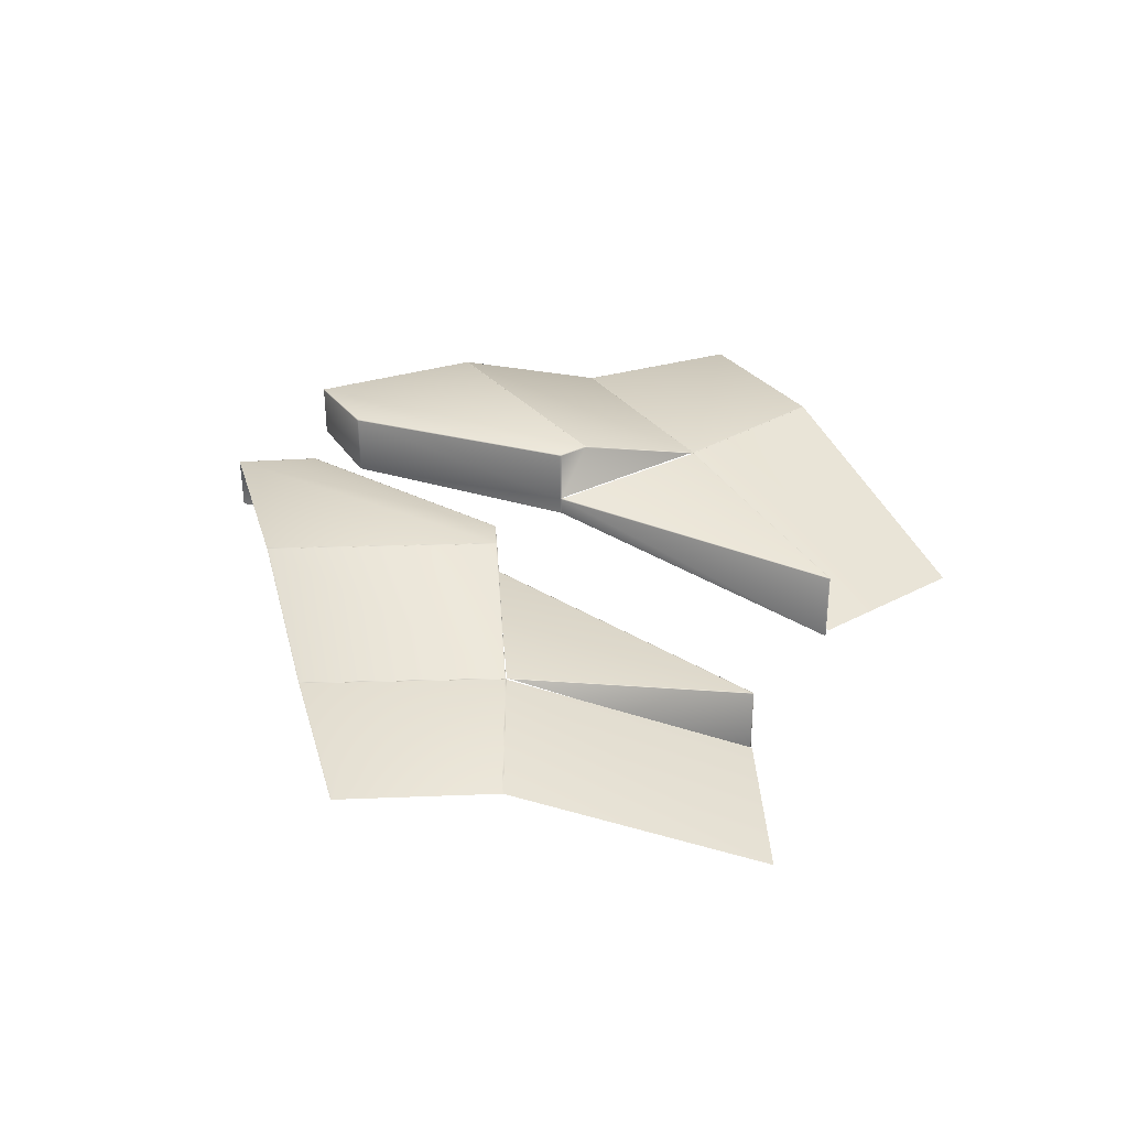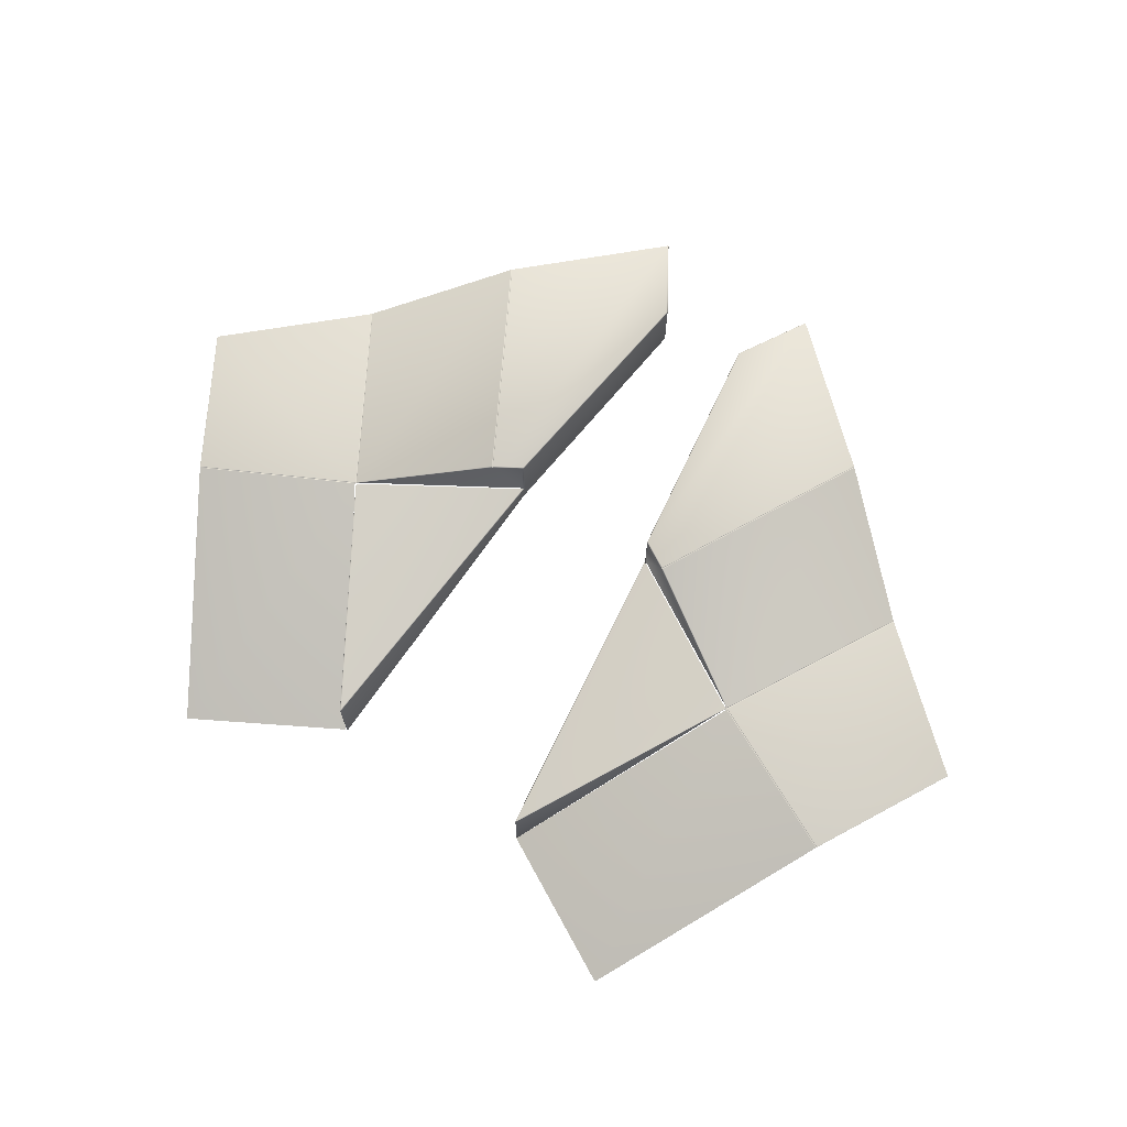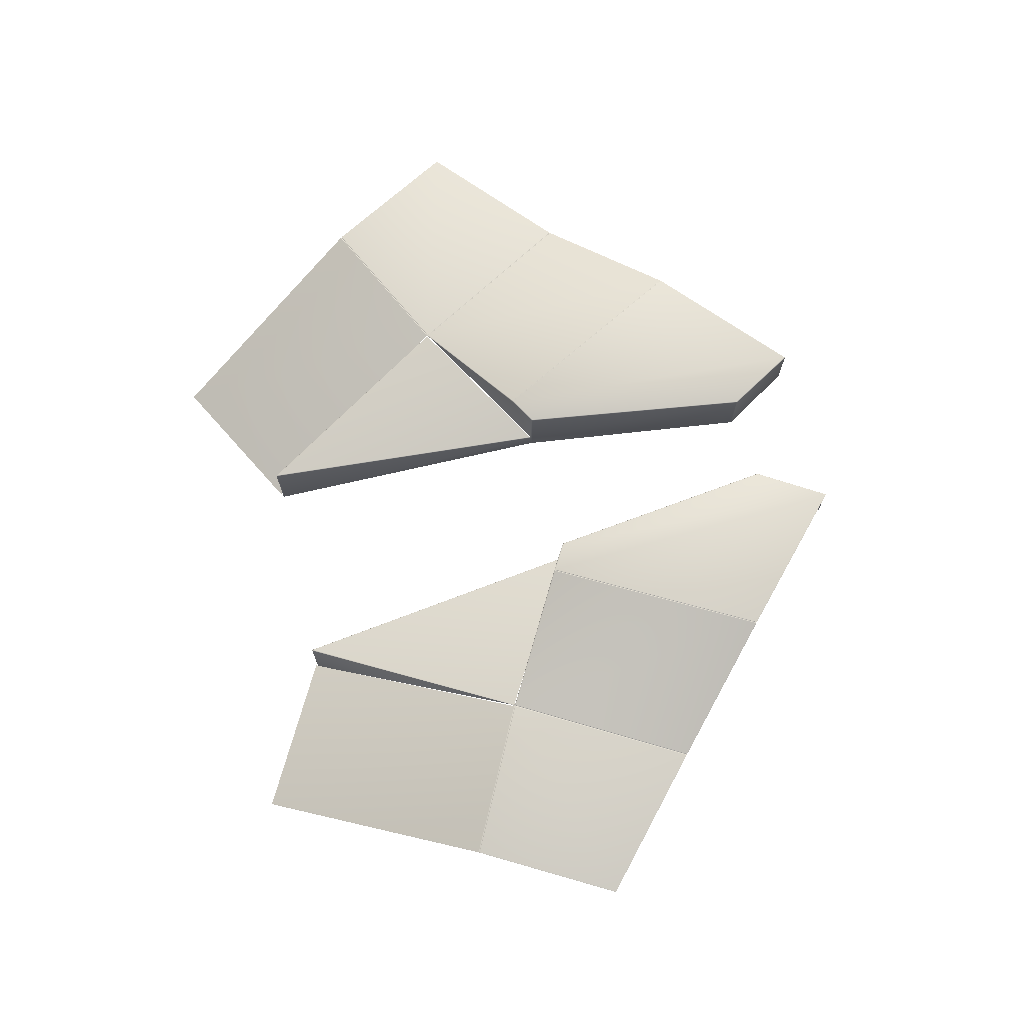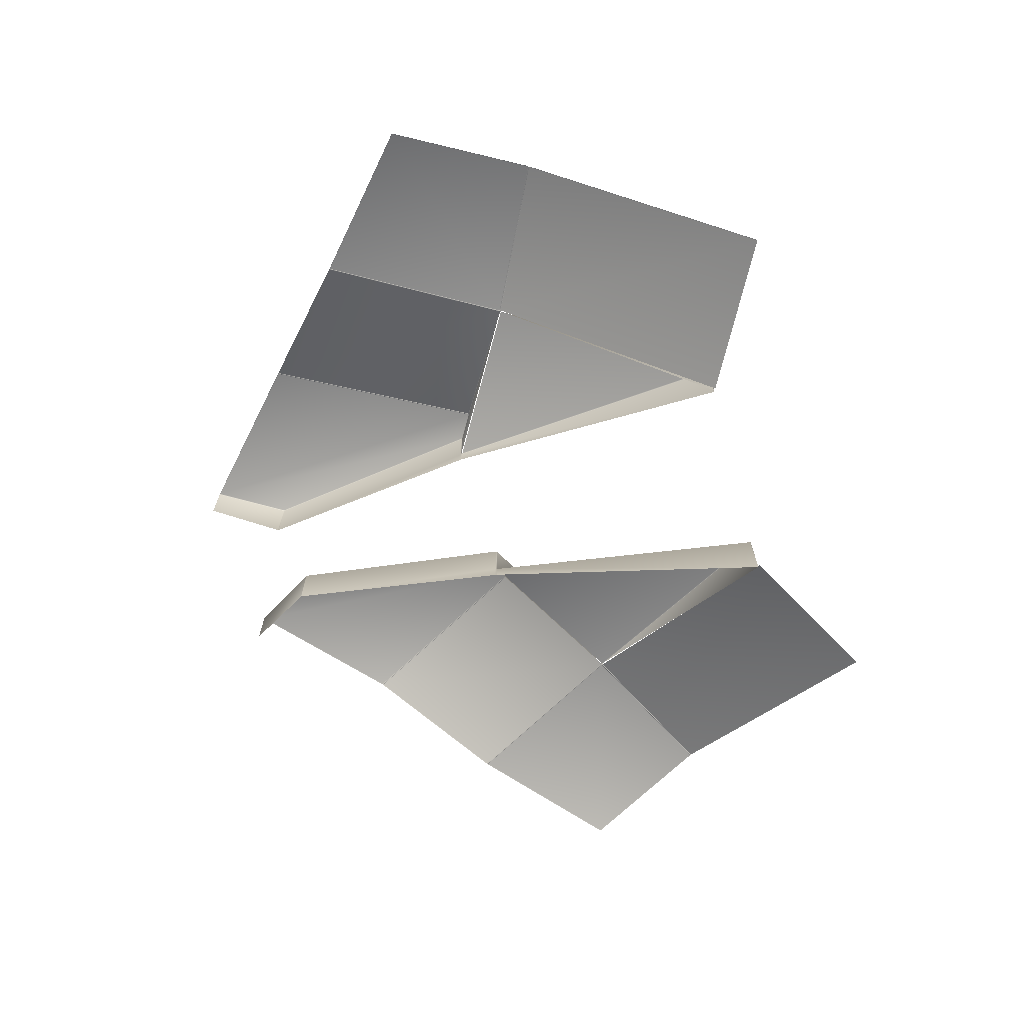
<metadata>
{"format":"obj","ext":"obj","renderer":"f3d","projection":"perspective","resolution":1024,"background":"white","views":[{"elev":34.7,"azim":116.0,"up":"+Z"},{"elev":70.1,"azim":-147.3,"up":"+Z"},{"elev":71.6,"azim":-103.0,"up":"+Z"},{"elev":-68.6,"azim":105.5,"up":"+Z"}]}
</metadata>
<code>
g ENv_Endfloor_MO
v -2.7 -9.922 11.32
v -2.717 -10.02 11.32
v -2.699 -9.978 11.35
v 4.58 4.215 10.7
v 4.586 4.258 10.7
v 4.586 4.258 11.74
v 4.58 4.207 11.74
v 4.575 4.172 10.7
v 4.575 4.169 11.78
v 4.603 4.281 11.78
v 2.7 -9.922 11.32
v 4.596 4.228 11.82
v 4.646 4.272 11.82
v 4.651 4.323 11.8
v 4.656 4.259 11.82
v 4.592 4.218 11.88
v 4.624 4.24 15.09
v 4.591 4.208 15.09
v 4.575 4.166 15.09
v 2.699 -9.933 15.09
v 2.699 -9.978 11.35
v 2.7 -9.978 15.09
v 2.717 -10.02 11.32
v 2.716 -10.02 15.09
v 13.7 9.544 11.69
v 13.88 9.633 11.66
v 6.308 5.203 15.12
v 6.244 5.187 15.09
v 6.298 5.198 15.12
v 6.276 5.16 15.08
v 6.245 5.167 15.13
v 6.232 5.158 15.13
v 4.632 4.222 15.13
v 4.624 4.24 15.09
v 2.716 -10.02 15.09
v 2.733 -10.01 15.13
v 5.18 -14.09 15.13
v 5.164 -14.1 15.09
v 5.204 -14.13 15.09
v 5.206 -14.12 15.12
v 23.09 14.29 11.59
v 15.65 27.5 5.579
v 15.71 27.5 5.579
v 23.05 14.27 11.61
v 23.1 14.28 11.59
v 14.02 9.778 11.61
v 6.629 22.58 5.579
v 14.02 9.765 11.61
v 23.06 14.26 11.61
v 23.1 14.24 11.55
v 23.07 14.22 11.57
v 14.04 9.727 11.57
v 13.95 9.749 11.61
v 13.95 9.709 11.57
v 5.164 -14.1 15.09
v 5.204 -14.13 15.09
v 5.203 -14.13 11.87
v 5.163 -14.1 11.87
v 2.716 -10.02 15.09
v 2.717 -10.02 11.32
v 4.656 4.259 11.82
v 6.244 5.187 15.09
v 4.624 4.24 15.09
v 13.7 9.544 11.69
v 13.88 9.633 11.66
v 13.7 9.544 11.69
v 13.86 9.654 11.64
v 13.92 9.701 11.63
v 13.93 9.695 11.63
v 13.95 9.709 11.57
v 4.632 4.222 15.13
v 4.594 4.166 15.13
v 4.601 4.202 15.12
v 4.636 4.179 15.15
v 6.232 5.158 15.13
v 2.753 -9.968 15.15
v 2.719 -9.938 15.13
v 6.265 5.128 15.15
v 6.245 5.167 15.13
v 5.213 -14.06 15.15
v 2.733 -10.01 15.13
v 2.713 -9.976 15.12
v 5.18 -14.09 15.13
v 6.275 5.134 15.15
v 6.276 5.16 15.08
v 6.299 5.136 15.09
v 12.82 -7.117 15.15
v 5.238 -14.1 15.13
v 5.206 -14.12 15.12
v 12.85 -7.154 15.12
v 12.86 -7.151 15.12
v 12.84 -7.108 15.15
v 12.84 -7.083 15.09
v 12.85 -7.11 15.08
v 4.591 4.208 15.09
v 4.624 4.24 15.09
v 4.632 4.222 15.13
v 4.601 4.202 15.12
v 4.594 4.166 15.13
v 4.575 4.166 15.09
v 2.719 -9.938 15.13
v 2.699 -9.933 15.09
v 2.7 -9.978 15.09
v 2.713 -9.976 15.12
v 2.733 -10.01 15.13
v 2.716 -10.02 15.09
v 27.63 6.033 11.6
v 27.64 6.096 11.6
v 27.65 6.062 11.6
v 27.6 6.068 11.62
v 19.94 -0.7286 11.84
v 23.1 14.2 11.62
v 23.14 14.22 11.6
v 23.09 14.21 11.62
v 23.13 14.23 11.6
v 23.07 14.22 11.57
v 23.1 14.24 11.55
v 14.04 9.727 11.57
v 14.05 9.708 11.62
v 13.95 9.709 11.57
v 14.05 9.694 11.62
v 19.91 -0.6965 11.86
v 14.02 9.702 11.62
v 14.01 9.657 11.57
v 14.04 9.684 11.62
v 19.87 -0.7286 11.81
v 19.9 -0.7067 11.86
v 19.93 -0.7429 11.84
v 19.89 -0.7564 11.8
v 12.9 -7.106 15.11
v 12.9 -7.108 15.11
v 12.88 -7.065 15.14
v 12.89 -7.057 15.13
v -4.58 4.215 10.7
v -4.586 4.258 11.74
v -4.586 4.258 10.7
v -4.58 4.207 11.74
v -4.575 4.172 10.7
v -4.575 4.169 11.78
v -4.603 4.281 11.78
v -2.7 -9.922 11.32
v -4.596 4.228 11.82
v -4.646 4.272 11.82
v -4.651 4.323 11.8
v -4.645 4.252 11.82
v -4.592 4.218 11.88
v -4.624 4.24 15.09
v -4.591 4.208 15.09
v -4.575 4.166 15.09
v -2.699 -9.933 15.09
v -2.699 -9.978 11.35
v -2.7 -9.978 15.09
v -2.717 -10.02 11.32
v -2.716 -10.02 15.09
v -13.7 9.544 11.69
v -6.308 5.203 15.12
v -13.88 9.633 11.66
v -6.244 5.187 15.09
v -6.298 5.198 15.12
v -6.276 5.16 15.08
v -6.245 5.167 15.13
v -6.232 5.158 15.13
v -4.632 4.222 15.13
v -4.624 4.24 15.09
v -2.716 -10.02 15.09
v -5.18 -14.09 15.13
v -2.733 -10.01 15.13
v -5.164 -14.1 15.09
v -5.204 -14.13 15.09
v -5.206 -14.12 15.12
v -23.09 14.29 11.59
v -15.71 27.5 5.579
v -15.65 27.5 5.579
v -23.05 14.27 11.61
v -23.1 14.28 11.59
v -14.02 9.778 11.61
v -6.629 22.58 5.579
v -23.06 14.26 11.61
v -23.07 14.22 11.57
v -23.1 14.24 11.55
v -14.04 9.727 11.57
v -14.02 9.765 11.61
v -13.95 9.709 11.57
v -13.95 9.749 11.61
v -13.94 9.821 11.59
v -13.94 9.747 11.62
v -13.92 9.701 11.63
v -13.9 9.817 11.61
v -13.83 9.972 11.56
v -13.9 9.733 11.62
v -13.86 9.654 11.64
v -5.164 -14.1 15.09
v -5.203 -14.13 11.87
v -5.204 -14.13 15.09
v -5.163 -14.1 11.87
v -2.716 -10.02 15.09
v -2.717 -10.02 11.32
v -4.645 4.252 11.82
v -4.624 4.24 15.09
v -6.244 5.187 15.09
v -13.7 9.544 11.69
v -13.86 9.654 11.64
v -13.7 9.544 11.69
v -13.88 9.633 11.66
v -13.92 9.701 11.63
v -13.93 9.695 11.63
v -13.95 9.709 11.57
v -4.632 4.222 15.13
v -4.601 4.202 15.12
v -4.594 4.166 15.13
v -4.636 4.179 15.15
v -6.232 5.158 15.13
v -2.753 -9.968 15.15
v -2.719 -9.938 15.13
v -6.265 5.128 15.15
v -6.245 5.167 15.13
v -2.733 -10.01 15.13
v -2.713 -9.976 15.12
v -5.213 -14.06 15.15
v -5.18 -14.09 15.13
v -5.238 -14.1 15.13
v -5.206 -14.12 15.12
v -12.82 -7.117 15.15
v -12.85 -7.154 15.12
v -12.86 -7.151 15.12
v -6.275 5.134 15.15
v -12.84 -7.108 15.15
v -12.85 -7.11 15.08
v -12.84 -7.083 15.09
v -6.299 5.136 15.09
v -6.276 5.16 15.08
v -4.591 4.208 15.09
v -4.632 4.222 15.13
v -4.624 4.24 15.09
v -4.601 4.202 15.12
v -4.594 4.166 15.13
v -4.575 4.166 15.09
v -2.719 -9.938 15.13
v -2.699 -9.933 15.09
v -2.7 -9.978 15.09
v -2.713 -9.976 15.12
v -2.733 -10.01 15.13
v -2.716 -10.02 15.09
v -27.63 6.033 11.6
v -27.65 6.062 11.6
v -27.64 6.096 11.6
v -27.6 6.068 11.62
v -19.94 -0.7286 11.84
v -23.1 14.2 11.62
v -23.14 14.22 11.6
v -23.09 14.21 11.62
v -23.13 14.23 11.6
v -23.1 14.24 11.55
v -23.07 14.22 11.57
v -14.05 9.708 11.62
v -14.04 9.727 11.57
v -14.05 9.694 11.62
v -19.91 -0.6965 11.86
v -19.9 -0.7067 11.86
v -19.93 -0.7429 11.84
v -14.02 9.702 11.62
v -13.95 9.709 11.57
v -14.04 9.684 11.62
v -14.01 9.657 11.57
v -19.87 -0.7286 11.81
v -19.89 -0.7564 11.8
v -12.88 -7.065 15.14
v -12.9 -7.108 15.11
v -12.9 -7.106 15.11
v -12.89 -7.057 15.13
v 6.298 5.198 15.12
v 6.299 5.136 15.09
v 6.276 5.16 15.08
v 6.328 5.164 15.14
v 6.308 5.203 15.12
v 12.84 -7.083 15.09
v 6.338 5.17 15.13
v 13.88 9.633 11.66
v 12.88 -7.065 15.14
v 12.85 -7.11 15.08
v 12.9 -7.108 15.11
v 12.89 -7.057 15.13
v 13.98 9.636 11.64
v 13.93 9.695 11.63
v 19.85 -0.7615 11.88
v 12.9 -7.106 15.11
v 19.87 -0.7978 11.86
v 19.89 -0.7868 11.85
v 13.99 9.645 11.64
v 13.95 9.709 11.57
v 14.01 9.657 11.57
v 19.86 -0.7522 11.87
v 19.87 -0.7286 11.81
v 19.89 -0.7564 11.8
v -13.93 9.695 11.63
v -14.01 9.657 11.57
v -13.95 9.709 11.57
v -13.99 9.645 11.64
v -19.87 -0.7286 11.81
v -13.98 9.636 11.64
v -13.88 9.633 11.66
v -19.86 -0.7522 11.87
v -19.89 -0.7564 11.8
v -19.89 -0.7868 11.85
v -19.85 -0.7615 11.88
v -19.87 -0.7978 11.86
v -12.9 -7.106 15.11
v -12.89 -7.057 15.13
v -6.338 5.17 15.13
v -6.308 5.203 15.12
v -12.88 -7.065 15.14
v -6.328 5.164 15.14
v -6.298 5.198 15.12
v -6.276 5.16 15.08
v -6.299 5.136 15.09
v -12.84 -7.083 15.09
v -12.9 -7.108 15.11
v -12.85 -7.11 15.08
v 4.651 4.323 11.8
v 4.603 4.281 11.78
v 6.578 22.39 9.717
v 6.621 22.32 9.734
v 13.9 9.733 11.62
v 13.9 9.817 11.61
v 6.629 22.41 9.718
v 6.595 22.44 9.711
v 13.83 9.972 11.56
v 13.9 9.817 11.61
v 6.629 22.41 9.718
v 6.632 22.45 9.681
v 6.624 22.46 5.292
v 6.582 22.48 5.225
v 6.59 22.46 9.679
v 6.595 22.44 9.711
v 6.59 22.46 9.679
v 6.557 22.41 5.178
v 6.582 22.48 5.225
v 6.559 22.42 9.677
v 6.578 22.39 9.717
v 6.595 22.44 9.711
v 4.603 4.281 11.78
v 4.586 4.258 11.74
v 4.586 4.258 10.7
v -4.651 4.323 11.8
v -6.578 22.39 9.717
v -4.603 4.281 11.78
v -6.621 22.32 9.734
v -13.9 9.733 11.62
v -13.9 9.817 11.61
v -6.629 22.41 9.718
v -6.595 22.44 9.711
v -13.83 9.972 11.56
v -6.629 22.41 9.718
v -13.9 9.817 11.61
v -6.632 22.45 9.681
v -6.624 22.46 5.292
v -6.582 22.48 5.225
v -6.59 22.46 9.679
v -6.595 22.44 9.711
v -6.59 22.46 9.679
v -6.582 22.48 5.225
v -6.557 22.41 5.178
v -6.559 22.42 9.677
v -6.578 22.39 9.717
v -6.595 22.44 9.711
v -4.603 4.281 11.78
v -4.586 4.258 11.74
v -4.586 4.258 10.7
g ENv_Endfloor_MO_0
f 3 2 1
f 6 5 4
f 7 6 4
f 7 4 8
f 9 7 8
f 10 6 7
f 8 11 9
f 12 10 7
f 12 7 9
f 12 13 10
f 13 14 10
f 12 15 13
f 12 16 15
f 12 9 16
f 17 15 16
f 18 17 16
f 18 16 9
f 19 18 9
f 19 9 20
f 9 11 20
f 20 11 21
f 22 20 21
f 23 21 11
f 22 21 23
f 24 22 23
f 27 26 25
f 28 27 25
f 29 27 28
f 30 29 28
f 30 28 31
f 31 28 32
f 32 28 33
f 28 34 33
f 37 36 35
f 38 37 35
f 37 38 39
f 40 37 39
f 43 42 41
f 42 44 41
f 41 44 45
f 44 42 46
f 42 47 46
f 46 48 44
f 44 49 45
f 48 49 44
f 50 45 49
f 51 50 49
f 51 49 48
f 52 51 48
f 52 48 53
f 54 52 53
f 57 56 55
f 58 57 55
f 58 55 59
f 60 58 59
f 63 62 61
f 62 64 61
f 67 66 65
f 68 67 65
f 65 69 68
f 70 68 69
f 73 72 71
f 72 74 71
f 75 71 74
f 76 74 72
f 77 76 72
f 78 75 74
f 75 78 79
f 74 76 80
f 78 74 80
f 81 76 77
f 80 76 81
f 82 81 77
f 83 80 81
f 78 84 79
f 85 79 84
f 86 85 84
f 80 87 78
f 84 78 87
f 88 80 83
f 87 80 88
f 89 88 83
f 90 87 88
f 87 90 91
f 86 84 92
f 92 84 87
f 92 87 91
f 93 86 92
f 93 92 91
f 94 93 91
f 97 96 95
f 98 97 95
f 98 95 99
f 95 100 99
f 101 99 100
f 102 101 100
f 101 102 103
f 104 101 103
f 104 103 105
f 103 106 105
f 109 108 107
f 108 110 107
f 111 107 110
f 110 108 112
f 108 113 112
f 114 112 113
f 115 114 113
f 116 114 115
f 117 116 115
f 116 118 114
f 118 119 114
f 114 119 112
f 118 120 119
f 112 121 110
f 119 121 112
f 122 111 110
f 121 122 110
f 120 123 119
f 120 124 123
f 121 119 125
f 119 123 125
f 124 125 123
f 121 125 122
f 124 126 125
f 122 127 111
f 125 127 122
f 126 127 125
f 127 128 111
f 126 129 127
f 129 128 127
f 132 131 130
f 133 132 130
f 136 135 134
f 135 137 134
f 134 137 138
f 137 139 138
f 135 140 137
f 141 138 139
f 140 142 137
f 137 142 139
f 143 142 140
f 144 143 140
f 145 142 143
f 146 142 145
f 139 142 146
f 145 147 146
f 147 148 146
f 146 148 139
f 148 149 139
f 139 149 150
f 141 139 150
f 141 150 151
f 150 152 151
f 151 152 153
f 152 154 153
f 157 156 155
f 156 158 155
f 156 159 158
f 160 158 159
f 160 161 158
f 158 161 162
f 158 162 163
f 164 158 163
f 167 166 165
f 166 168 165
f 168 166 169
f 166 170 169
f 173 172 171
f 174 173 171
f 171 175 174
f 173 174 176
f 177 173 176
f 175 178 174
f 174 178 176
f 179 178 175
f 180 179 175
f 179 181 178
f 181 182 178
f 178 182 176
f 181 183 182
f 182 184 176
f 183 184 182
f 184 185 176
f 183 186 184
f 185 184 186
f 183 187 186
f 185 186 188
f 188 186 187
f 188 189 185
f 190 188 187
f 187 191 190
f 194 193 192
f 193 195 192
f 192 195 196
f 195 197 196
f 200 199 198
f 201 200 198
f 204 203 202
f 202 205 204
f 205 206 204
f 207 206 205
f 210 209 208
f 211 210 208
f 208 212 211
f 211 213 210
f 213 214 210
f 212 215 211
f 212 216 215
f 213 217 214
f 217 218 214
f 219 213 211
f 213 219 217
f 211 215 219
f 219 220 217
f 219 221 220
f 221 222 220
f 219 223 221
f 215 223 219
f 223 224 221
f 225 224 223
f 216 226 215
f 223 215 226
f 227 225 223
f 227 223 226
f 228 225 227
f 229 228 227
f 229 227 226
f 230 229 226
f 230 226 216
f 231 230 216
f 234 233 232
f 233 235 232
f 232 235 236
f 237 232 236
f 236 238 237
f 238 239 237
f 239 238 240
f 238 241 240
f 240 241 242
f 243 240 242
f 246 245 244
f 247 246 244
f 244 248 247
f 246 247 249
f 250 246 249
f 249 251 250
f 251 252 250
f 253 252 251
f 254 253 251
f 254 251 255
f 251 249 255
f 256 254 255
f 257 249 247
f 249 257 255
f 248 258 247
f 258 257 247
f 258 248 259
f 258 259 257
f 248 260 259
f 256 255 261
f 262 256 261
f 257 263 255
f 263 261 255
f 262 261 263
f 259 263 257
f 264 262 263
f 264 263 259
f 265 264 259
f 265 259 260
f 266 265 260
f 269 268 267
f 270 269 267
f 273 272 271
f 272 274 271
f 271 274 275
f 272 276 274
f 274 277 275
f 275 277 278
f 276 279 274
f 276 280 279
f 280 281 279
f 274 279 282
f 277 274 282
f 277 283 278
f 277 282 283
f 278 283 284
f 282 285 283
f 282 286 285
f 286 287 285
f 285 287 288
f 283 289 284
f 289 283 285
f 290 284 289
f 291 290 289
f 292 289 285
f 291 289 292
f 292 285 288
f 293 291 292
f 293 292 288
f 294 293 288
f 297 296 295
f 296 298 295
f 296 299 298
f 295 298 300
f 301 295 300
f 299 302 298
f 299 303 302
f 303 304 302
f 302 305 298
f 302 304 305
f 305 300 298
f 304 306 305
f 306 307 305
f 307 308 305
f 305 308 300
f 300 309 301
f 308 309 300
f 309 310 301
f 308 311 309
f 309 312 310
f 311 312 309
f 312 313 310
f 314 313 312
f 315 314 312
f 315 312 311
f 316 315 311
f 316 311 317
f 318 316 317
g ENv_Endfloor_MO_1
f 321 320 319
f 322 321 319
f 323 322 319
f 322 323 324
f 325 322 324
f 321 322 325
f 326 321 325
f 329 328 327
f 330 329 327
f 327 331 330
f 331 332 330
f 332 333 330
f 329 330 333
f 334 329 333
f 337 336 335
f 336 338 335
f 335 338 339
f 340 335 339
f 339 338 341
f 338 342 341
f 338 336 342
f 336 343 342
f 346 345 344
f 345 347 344
f 347 348 344
f 348 347 349
f 347 350 349
f 347 345 350
f 345 351 350
f 354 353 352
f 353 355 352
f 356 352 355
f 357 356 355
f 358 357 355
f 355 353 358
f 353 359 358
f 362 361 360
f 363 362 360
f 363 360 364
f 360 365 364
f 363 364 366
f 367 363 366
f 362 363 367
f 368 362 367

</code>
